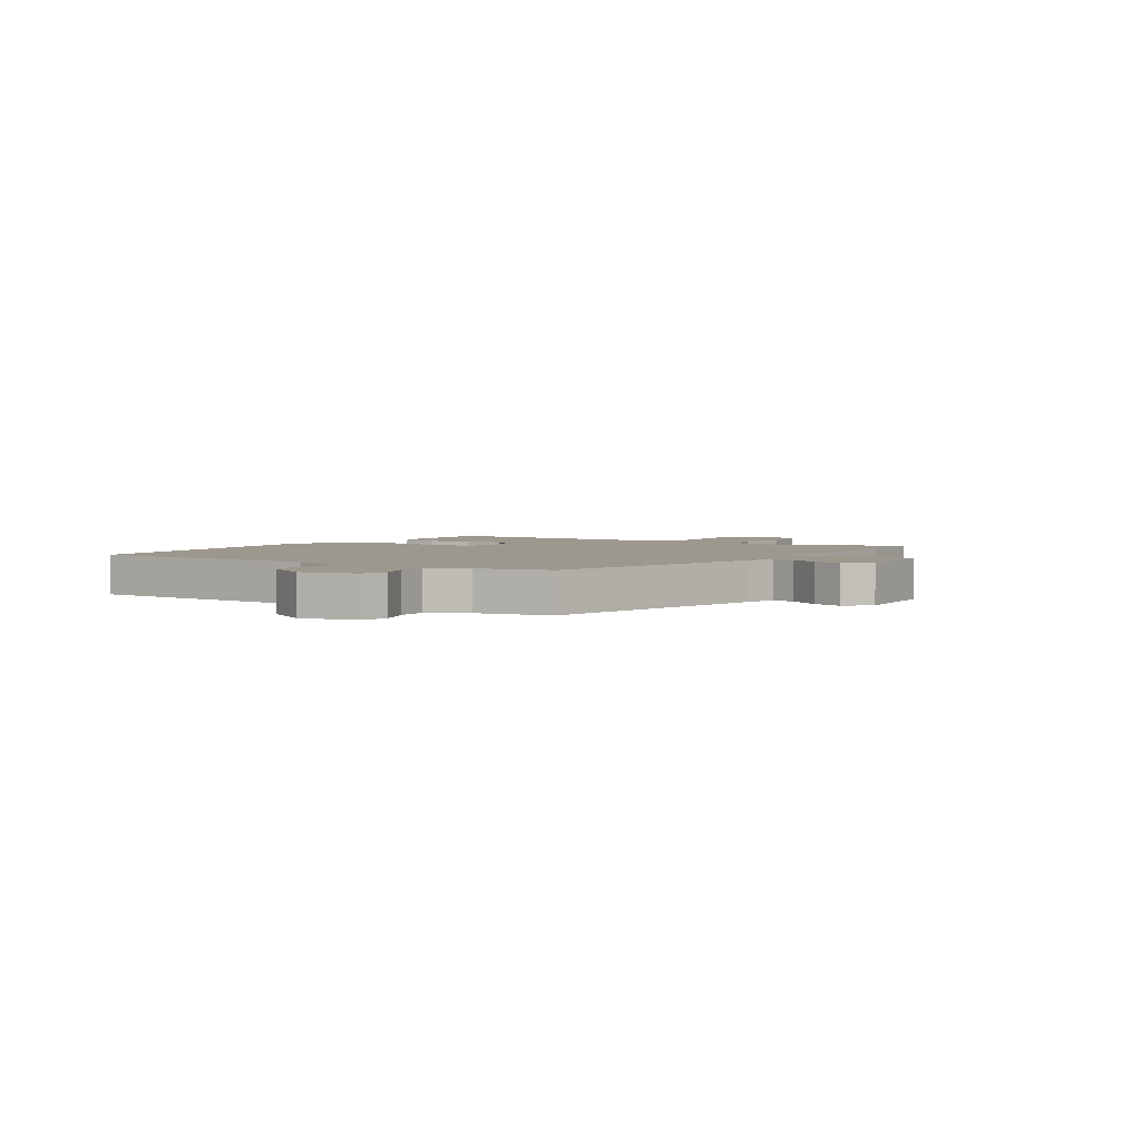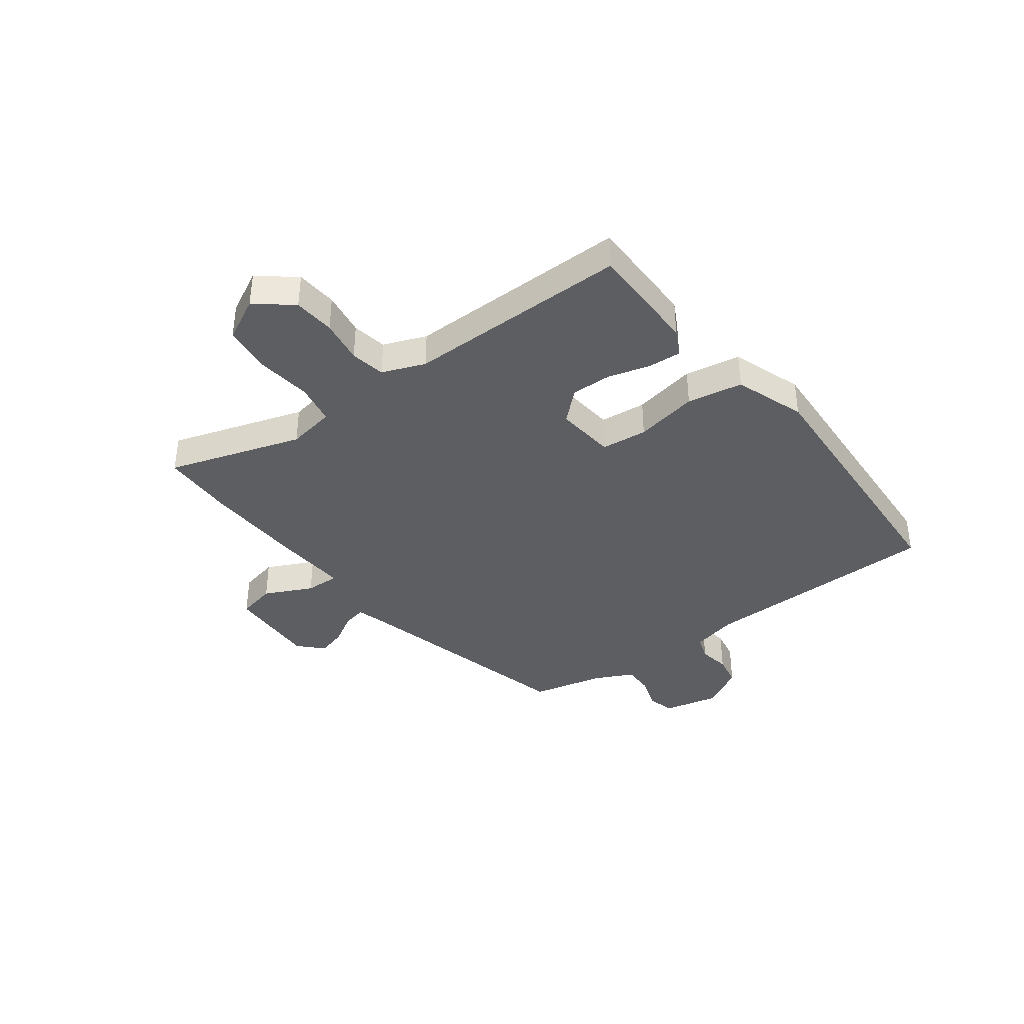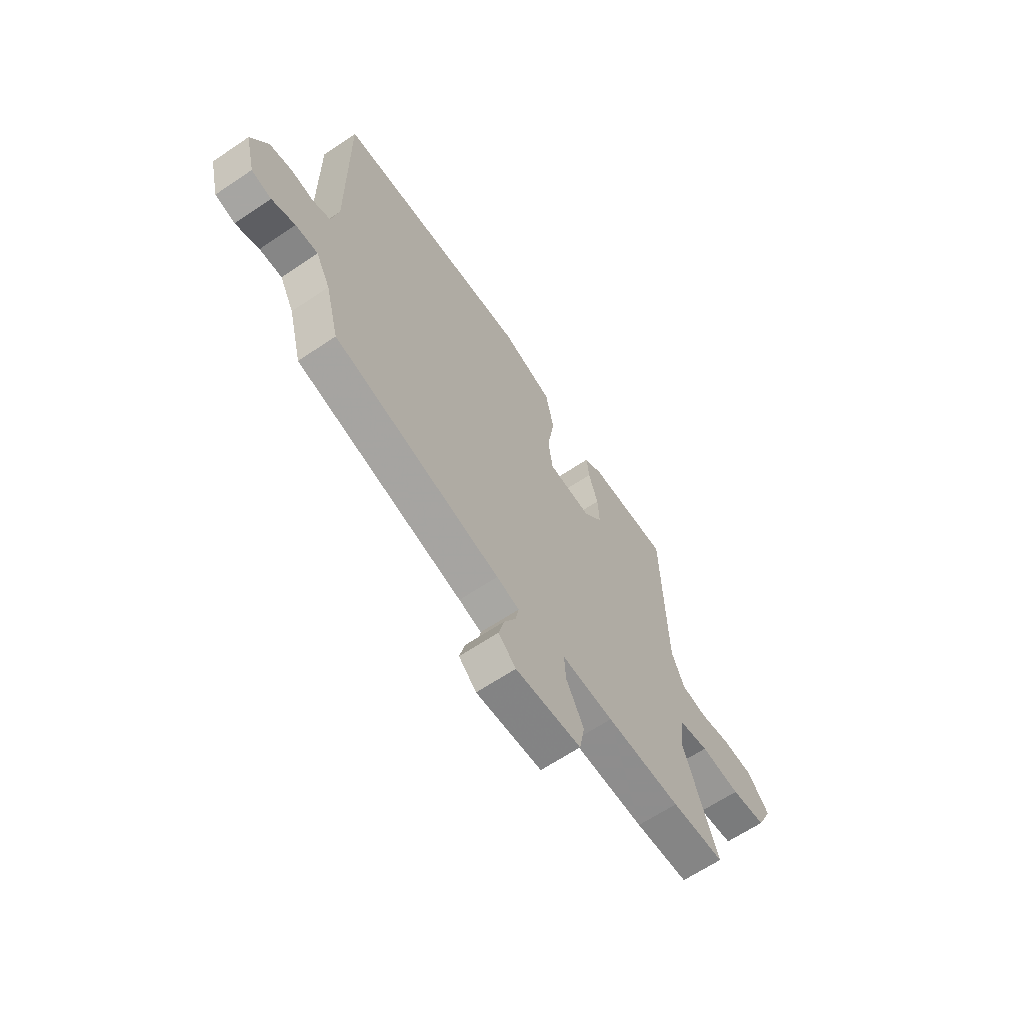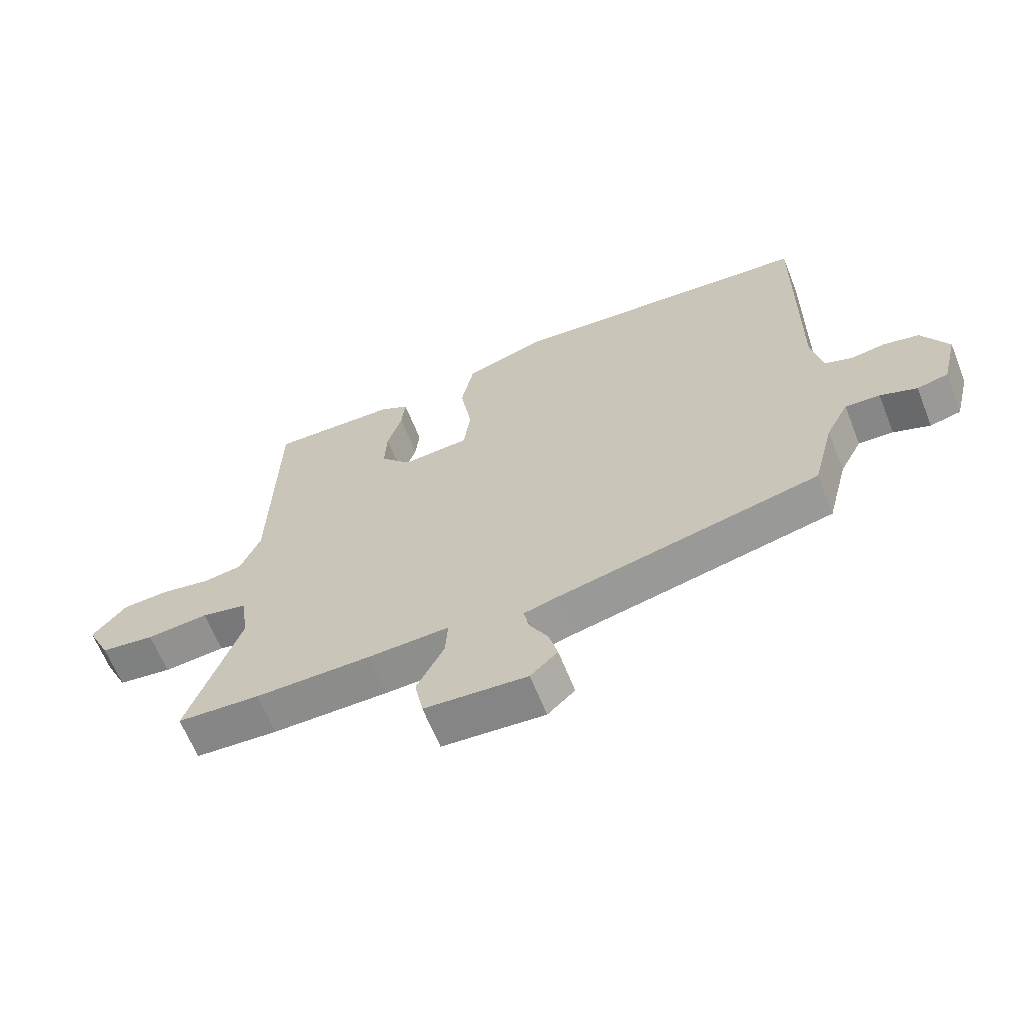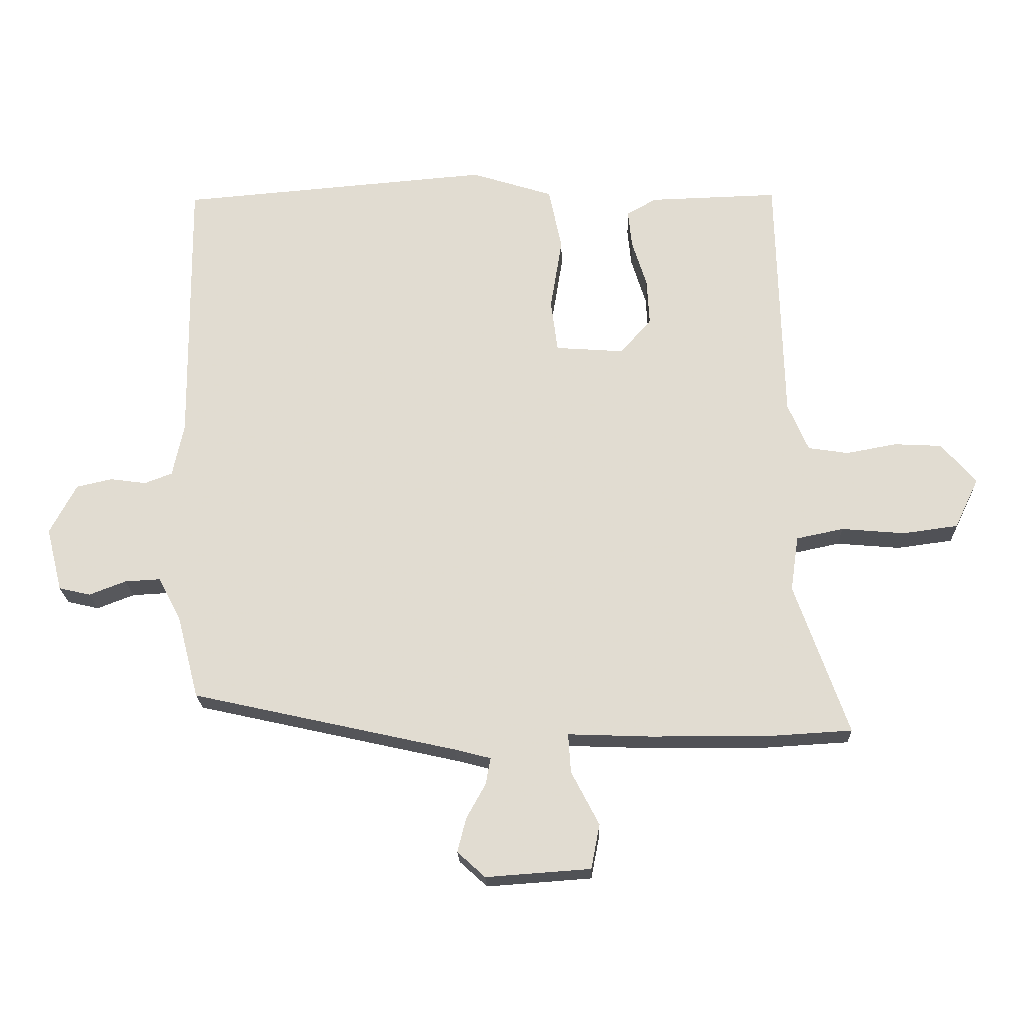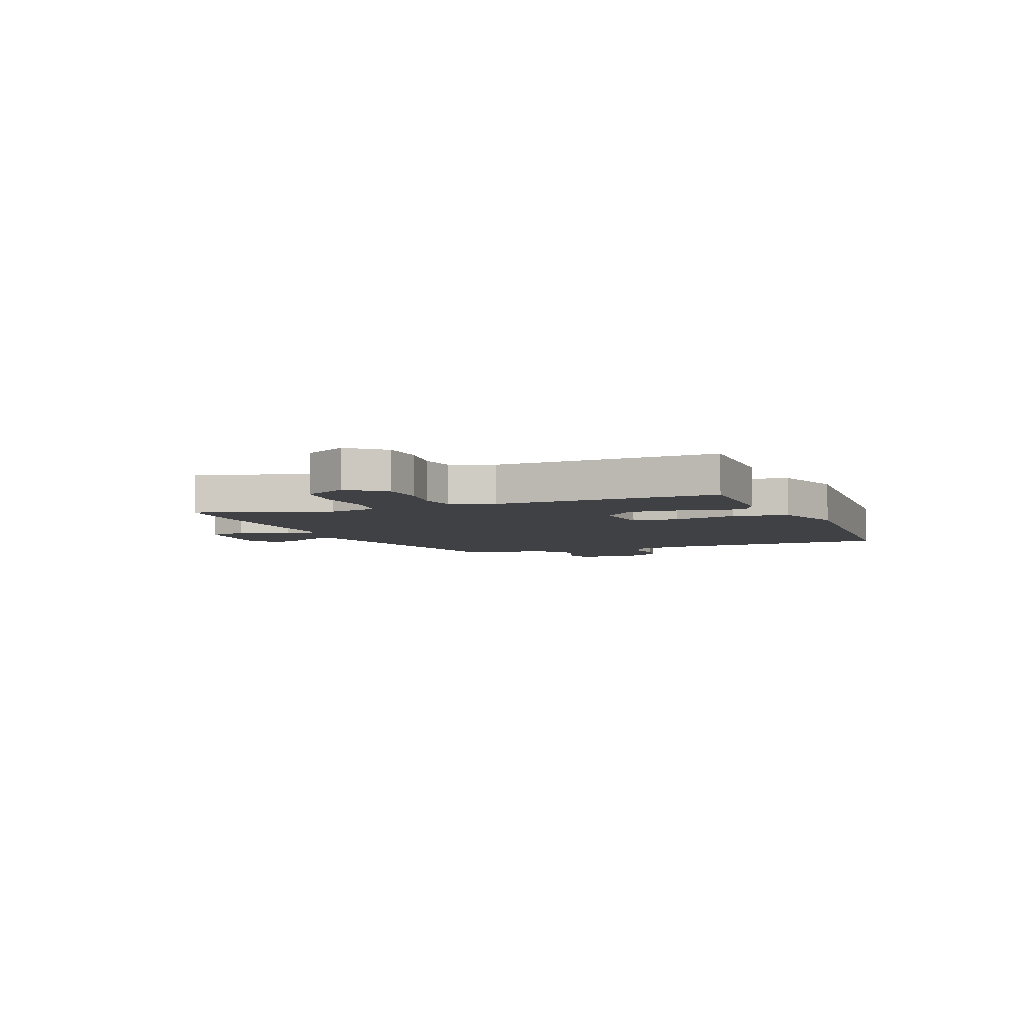
<metadata>
{"format":"obj","ext":"obj","renderer":"f3d","projection":"perspective","resolution":1024,"background":"white","views":[{"elev":3.2,"azim":124.7,"up":"+Y"},{"elev":-38.5,"azim":-51.5,"up":"+Y"},{"elev":-64.4,"azim":124.2,"up":"+Z"},{"elev":-63.9,"azim":21.7,"up":"+Z"},{"elev":-21.4,"azim":-178.1,"up":"+Z"},{"elev":-5.6,"azim":-66.5,"up":"+Y"}]}
</metadata>
<code>
v -0.5 0.07 0.493
v -0.292 0.07 0.487
v -0.244 0.07 0.46
v -0.25 0.07 0.399
v -0.274 0.07 0.322
v -0.278 0.07 0.247
v -0.228 0.07 0.19
v -0.117 0.07 0.198
v -0.106 0.07 0.283
v -0.125 0.07 0.4
v -0.104 0.07 0.502
v 0.028 0.07 0.544
v 0.532 0.07 0.502
v 0.527 0.07 0.057
v 0.545 0.07 -0.029
v 0.59 0.07 -0.046
v 0.648 0.07 -0.038
v 0.706 0.07 -0.051
v 0.749 0.07 -0.132
v 0.723 0.07 -0.235
v 0.672 0.07 -0.247
v 0.612 0.07 -0.224
v 0.555 0.07 -0.221
v 0.518 0.07 -0.291
v 0.483 0.07 -0.425
v 0.055 0.07 -0.521
v -0.003 0.07 -0.536
v 0.005 0.07 -0.579
v 0.036 0.07 -0.635
v 0.05 0.07 -0.69
v 0.005 0.07 -0.731
v -0.164 0.07 -0.719
v -0.178 0.07 -0.647
v -0.133 0.07 -0.56
v -0.129 0.07 -0.497
v -0.262 0.07 -0.502
v -0.453 0.07 -0.503
v -0.589 0.07 -0.495
v -0.503 0.07 -0.25
v -0.516 0.07 -0.161
v -0.592 0.07 -0.145
v -0.694 0.07 -0.154
v -0.783 0.07 -0.142
v -0.822 0.07 -0.061
v -0.766 0.07 0.004
v -0.689 0.07 0.008
v -0.608 0.07 -0.007
v -0.543 0.07 0.003
v -0.51 0.07 0.081
v -0.5 0 0.493
v -0.292 0 0.487
v -0.244 0 0.46
v -0.25 0 0.399
v -0.274 0 0.322
v -0.278 0 0.247
v -0.228 0 0.19
v -0.117 0 0.198
v -0.106 0 0.283
v -0.125 0 0.4
v -0.104 0 0.502
v 0.028 0 0.544
v 0.532 0 0.502
v 0.527 0 0.057
v 0.545 0 -0.029
v 0.59 0 -0.046
v 0.648 0 -0.038
v 0.706 0 -0.051
v 0.749 0 -0.132
v 0.723 0 -0.235
v 0.672 0 -0.247
v 0.612 0 -0.224
v 0.555 0 -0.221
v 0.518 0 -0.291
v 0.483 0 -0.425
v 0.055 0 -0.521
v -0.003 0 -0.536
v 0.005 0 -0.579
v 0.036 0 -0.635
v 0.05 0 -0.69
v 0.005 0 -0.731
v -0.164 0 -0.719
v -0.178 0 -0.647
v -0.133 0 -0.56
v -0.129 0 -0.497
v -0.262 0 -0.502
v -0.453 0 -0.503
v -0.589 0 -0.495
v -0.503 0 -0.25
v -0.516 0 -0.161
v -0.592 0 -0.145
v -0.694 0 -0.154
v -0.783 0 -0.142
v -0.822 0 -0.061
v -0.766 0 0.004
v -0.689 0 0.008
v -0.608 0 -0.007
v -0.543 0 0.003
v -0.51 0 0.081
f 45 46 47
f 44 45 47
f 43 44 47
f 42 43 47
f 41 42 47
f 40 41 47 48
f 37 38 39
f 36 37 39
f 35 36 39
f 35 39 40
f 32 33 34
f 31 32 34
f 30 31 34
f 29 30 34
f 28 29 34
f 27 28 34 35
f 40 48 49
f 35 40 49
f 27 35 49
f 26 27 49
f 20 21 22
f 19 20 22
f 18 19 22
f 17 18 22
f 16 17 22
f 15 16 22 23
f 14 15 23 24
f 24 25 26
f 14 24 26
f 13 14 26
f 12 13 26
f 11 12 26
f 10 11 26
f 9 10 26
f 3 4 5
f 2 3 5
f 1 2 5
f 49 1 5
f 49 5 6
f 26 49 6 7
f 8 9 26
f 7 8 26
f 96 95 94
f 96 94 93
f 96 93 92
f 96 92 91
f 96 91 90
f 97 96 90 89
f 88 87 86
f 88 86 85
f 88 85 84
f 89 88 84
f 83 82 81
f 83 81 80
f 83 80 79
f 83 79 78
f 83 78 77
f 84 83 77 76
f 98 97 89
f 98 89 84
f 98 84 76
f 98 76 75
f 71 70 69
f 71 69 68
f 71 68 67
f 71 67 66
f 71 66 65
f 72 71 65 64
f 73 72 64 63
f 75 74 73
f 75 73 63
f 75 63 62
f 75 62 61
f 75 61 60
f 75 60 59
f 75 59 58
f 54 53 52
f 54 52 51
f 54 51 50
f 54 50 98
f 55 54 98
f 56 55 98 75
f 75 58 57
f 75 57 56
f 1 50 51 2
f 2 51 52 3
f 3 52 53 4
f 4 53 54 5
f 5 54 55 6
f 6 55 56 7
f 7 56 57 8
f 8 57 58 9
f 9 58 59 10
f 10 59 60 11
f 11 60 61 12
f 12 61 62 13
f 13 62 63 14
f 14 63 64 15
f 15 64 65 16
f 16 65 66 17
f 17 66 67 18
f 18 67 68 19
f 19 68 69 20
f 20 69 70 21
f 21 70 71 22
f 22 71 72 23
f 23 72 73 24
f 24 73 74 25
f 25 74 75 26
f 26 75 76 27
f 27 76 77 28
f 28 77 78 29
f 29 78 79 30
f 30 79 80 31
f 31 80 81 32
f 32 81 82 33
f 33 82 83 34
f 34 83 84 35
f 35 84 85 36
f 36 85 86 37
f 37 86 87 38
f 38 87 88 39
f 39 88 89 40
f 40 89 90 41
f 41 90 91 42
f 42 91 92 43
f 43 92 93 44
f 44 93 94 45
f 45 94 95 46
f 46 95 96 47
f 47 96 97 48
f 48 97 98 49
f 49 98 50 1

</code>
